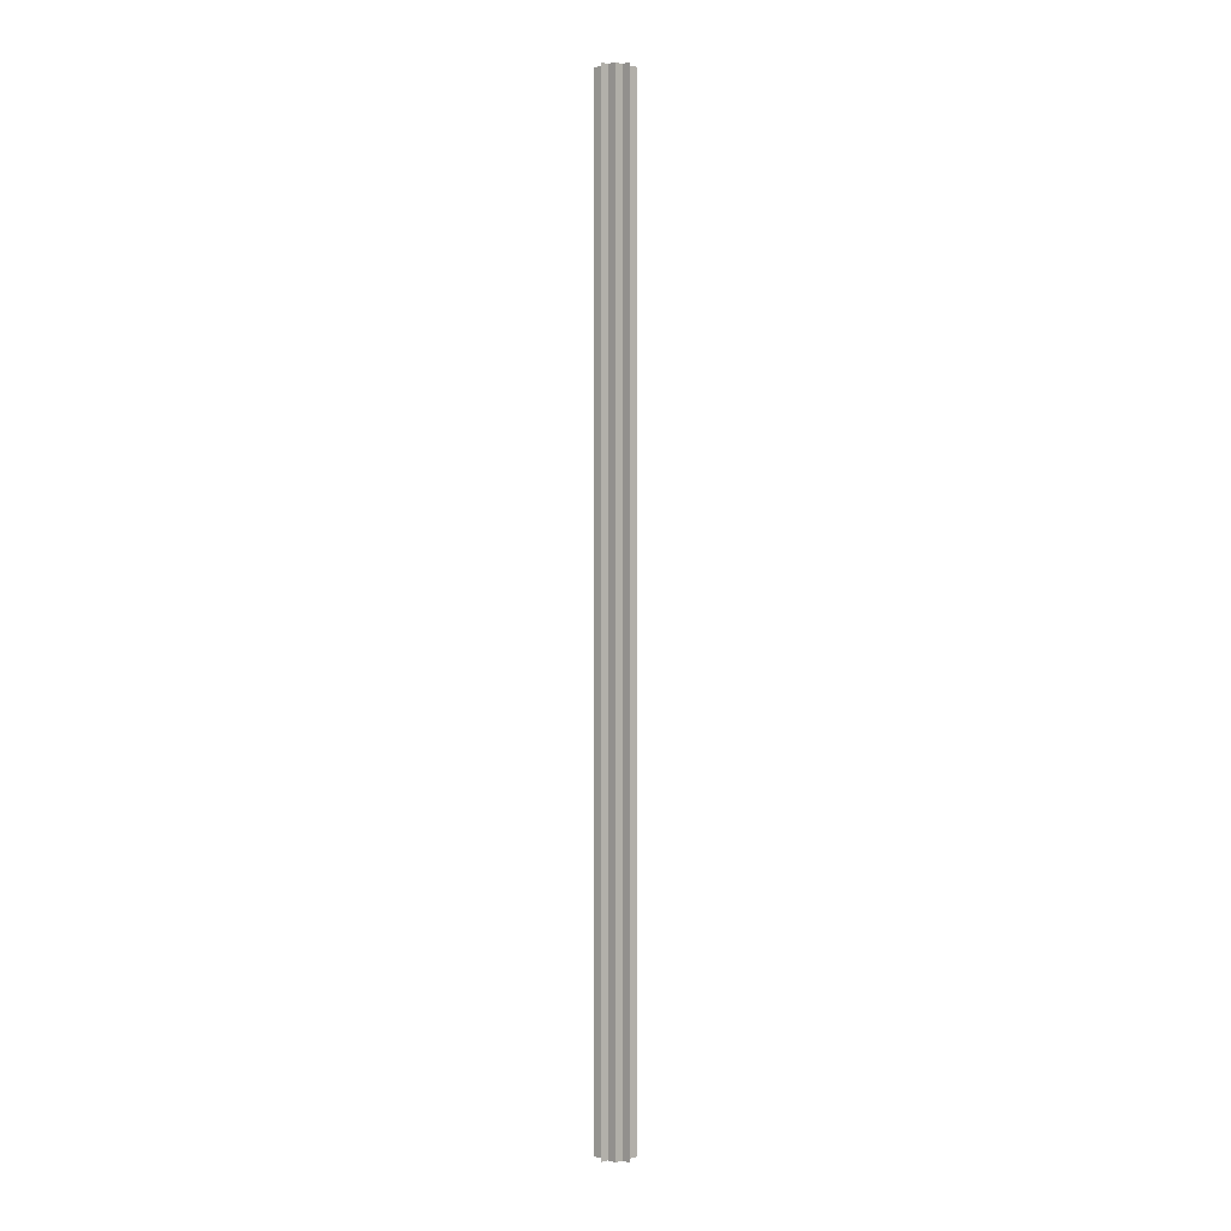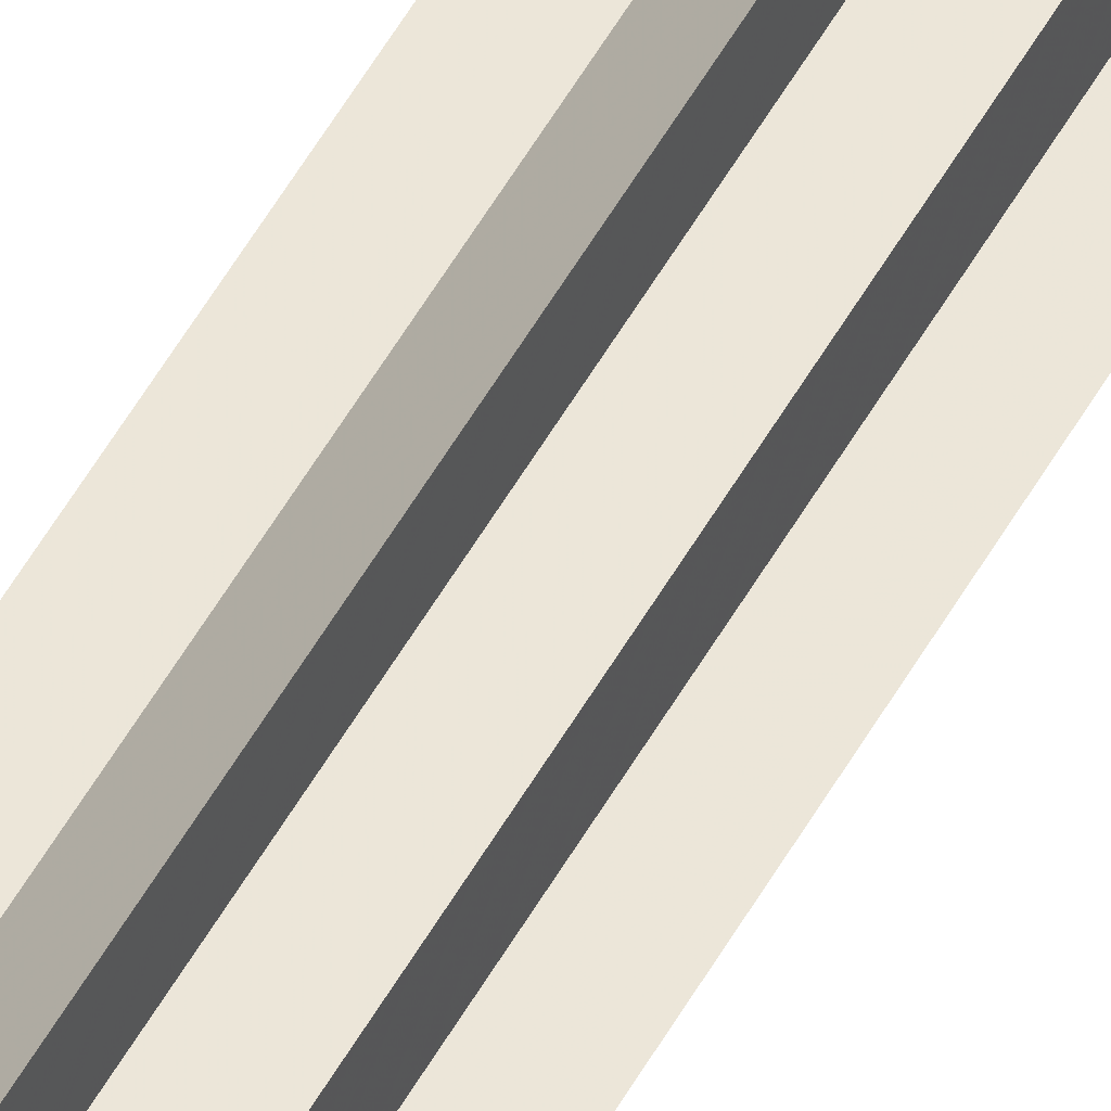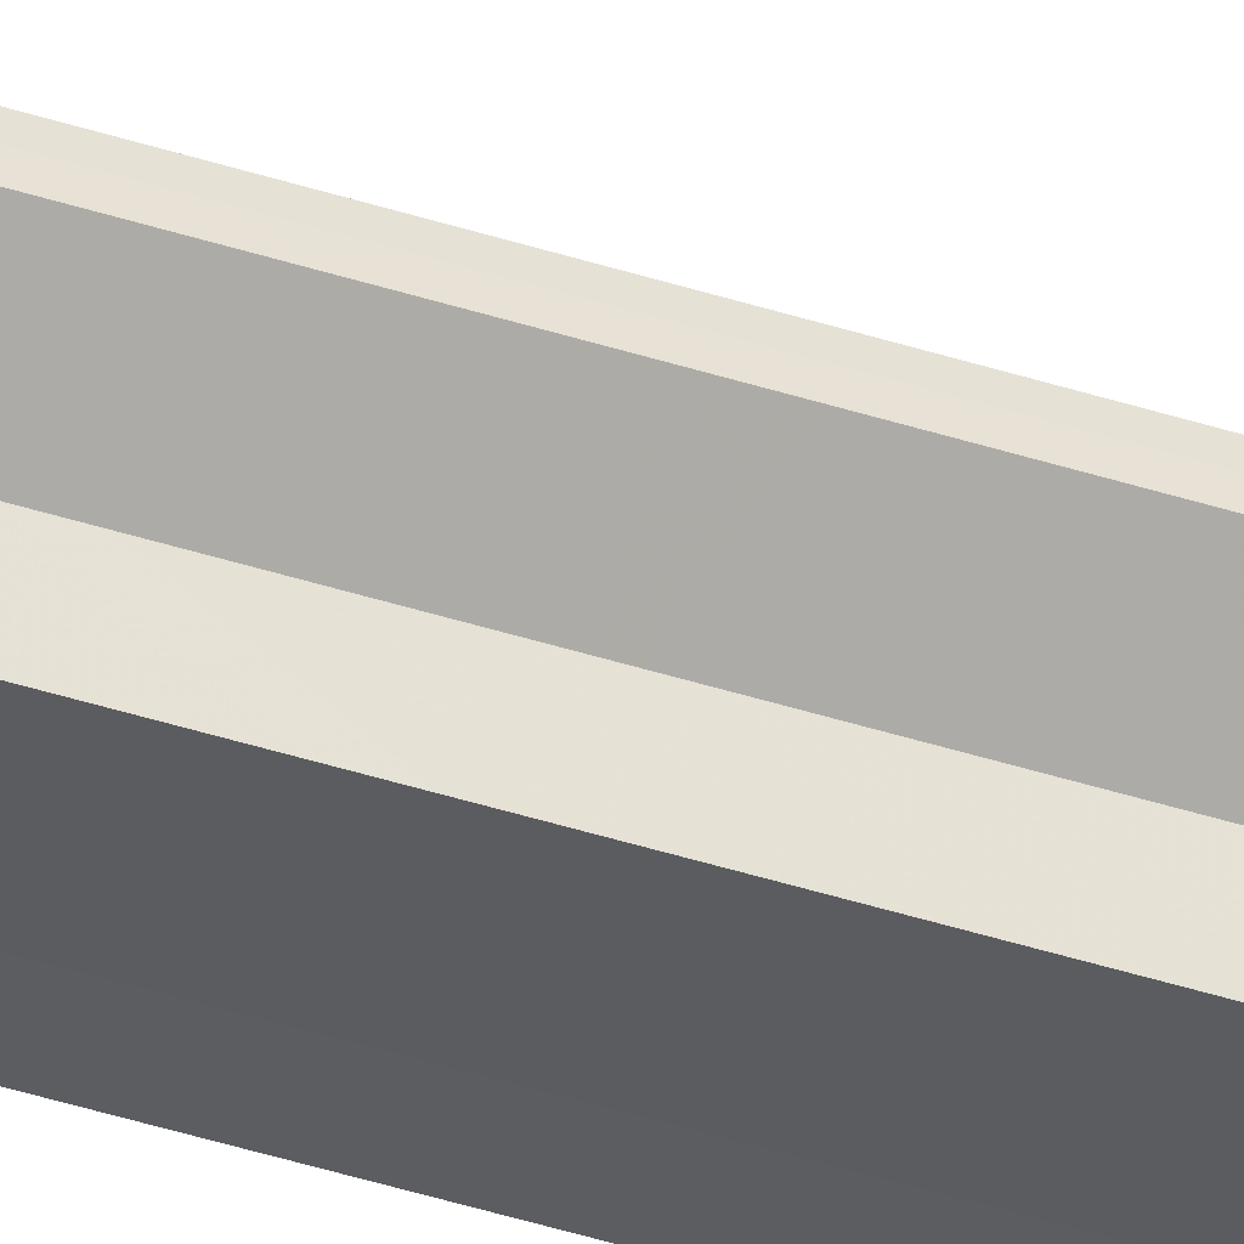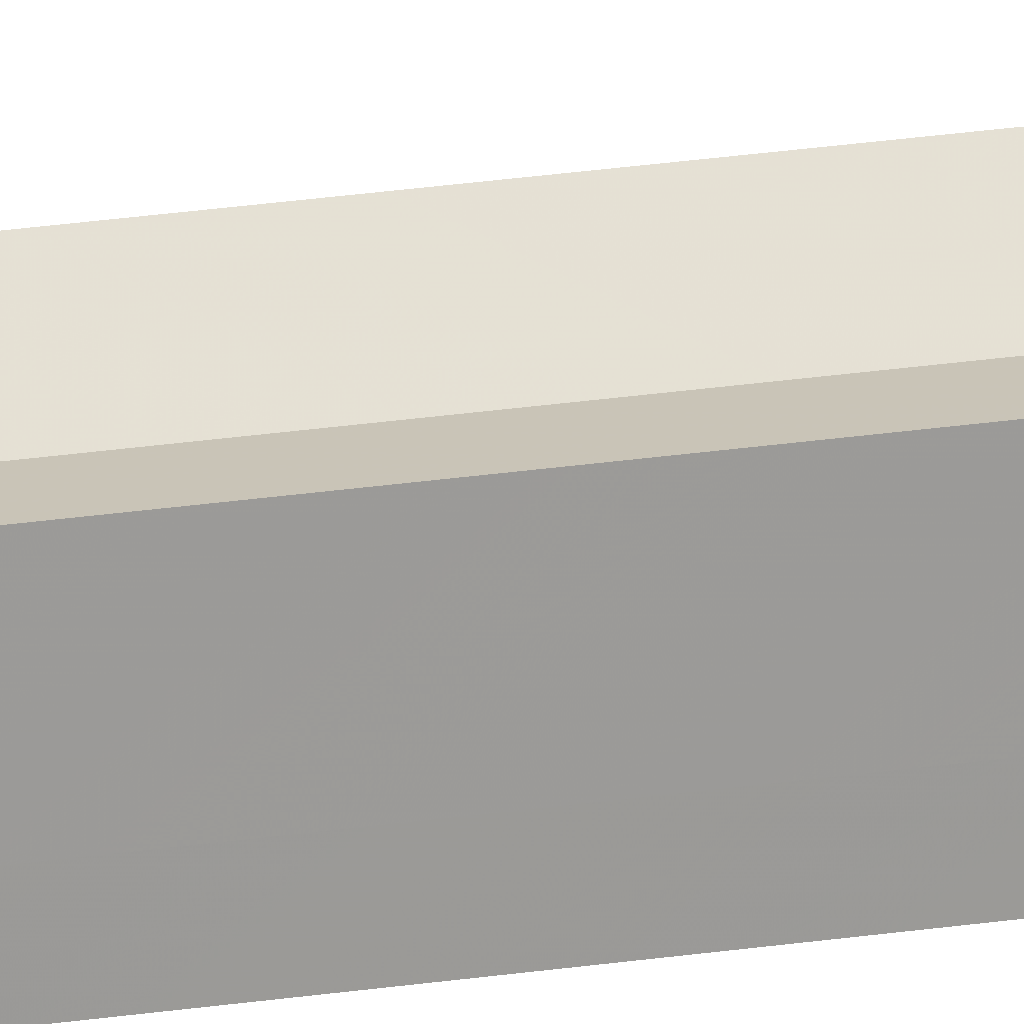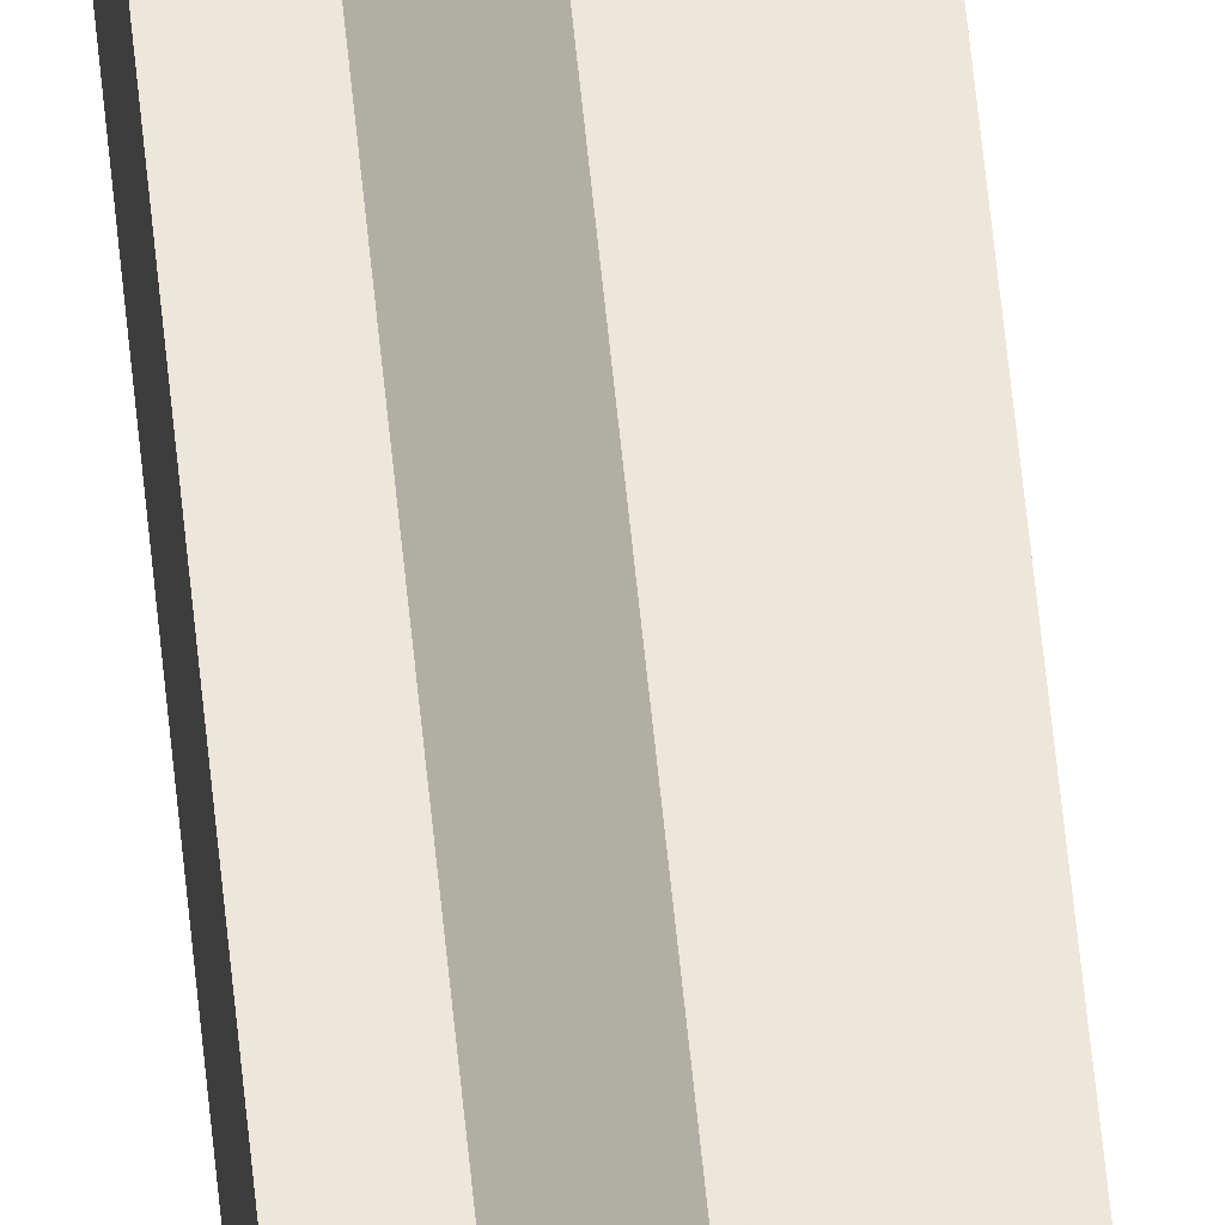
<metadata>
{"format":"obj","ext":"obj","renderer":"f3d","projection":"perspective","resolution":1024,"background":"white","views":[{"elev":1.4,"azim":-133.2,"up":"+Z"},{"elev":48.4,"azim":-153.0,"up":"+Y"},{"elev":-34.8,"azim":-114.6,"up":"+Y"},{"elev":20.2,"azim":73.2,"up":"+Y"},{"elev":52.0,"azim":174.9,"up":"+Y"}]}
</metadata>
<code>
o 2199
v 2253 1889 20
v 2253 1889 20
v 2253 1889 21.07
v 2253 1889 21.07
v 2253 1889 20
v 2253 1889 21.07
v 2253 1889 21.07
v 2253 1889 21.07
v 2253 1889 21.07
v 2253 1889 21.07
v 2253 1889 21.07
v 2253 1889 21.07
v 2253 1889 21.07
v 2253 1889 21.07
v 2253 1889 21.07
v 2253 1889 21.07
v 2253 1889 21.07
v 2253 1889 21.07
v 2253 1889 21.07
v 2253 1889 21.07
v 2253 1889 21.07
v 2253 1889 20
v 2253 1889 20
v 2253 1889 20
v 2253 1889 20
v 2253 1889 21.07
v 2253 1889 21.07
v 2253 1889 20
v 2253 1889 21.07
v 2253 1889 20
v 2253 1889 20
v 2253 1889 20
v 2253 1889 20
v 2253 1889 20
v 2253 1889 21.07
v 2253 1889 20
v 2253 1889 21.07
v 2253 1889 21.07
v 2253 1889 20
v 2253 1889 21.07
v 2253 1889 20
v 2253 1889 20
v 2253 1889 21.07
v 2253 1889 20
v 2253 1889 20
v 2253 1889 20
v 2253 1889 20
v 2253 1889 21.07
v 2253 1889 20
v 2253 1889 21.07
v 2253 1889 20
v 2253 1889 20
v 2253 1889 20
v 2253 1889 21.07
v 2253 1889 21.07
v 2253 1889 21.07
v 2253 1889 21.07
v 2253 1889 21.07
v 2253 1889 20
v 2253 1889 21.07
v 2253 1889 20
v 2253 1889 21.07
v 2253 1889 20
v 2253 1889 20
v 2253 1889 20
v 2253 1889 20
v 2253 1889 21.07
v 2253 1889 20
v 2253 1889 20
v 2253 1889 20
v 2253 1889 21.07
v 2253 1889 20
v 2253 1889 21.07
v 2253 1889 20
v 2253 1889 20
v 2253 1889 21.07
v 2253 1889 20
v 2253 1889 21.07
v 2253 1889 20
v 2253 1889 21.07
v 2253 1889 21.07
v 2253 1889 20
v 2253 1889 20
v 2253 1889 20
v 2253 1889 20
v 2253 1889 21.07
f 1 2 3
f 4 5 6
f 7 6 8
f 7 8 9
f 7 10 11
f 7 12 10
f 7 13 12
f 7 14 13
f 7 15 14
f 7 16 15
f 7 17 16
f 7 18 17
f 7 19 18
f 7 20 19
f 21 22 20
f 23 24 22
f 23 25 24
f 26 25 27
f 23 28 25
f 29 30 26
f 23 31 28
f 32 33 29
f 33 34 35
f 23 36 31
f 37 36 38
f 23 39 36
f 40 41 37
f 23 42 39
f 43 44 40
f 45 46 43
f 46 47 48
f 47 49 50
f 23 51 42
f 23 52 51
f 23 53 52
f 54 51 55
f 56 53 57
f 58 59 54
f 60 61 56
f 62 63 58
f 64 65 60
f 65 66 67
f 68 69 62
f 69 70 71
f 70 72 73
f 74 75 76
f 76 77 78
f 23 77 5
f 23 79 77
f 80 79 81
f 82 83 80
f 84 85 86

</code>
